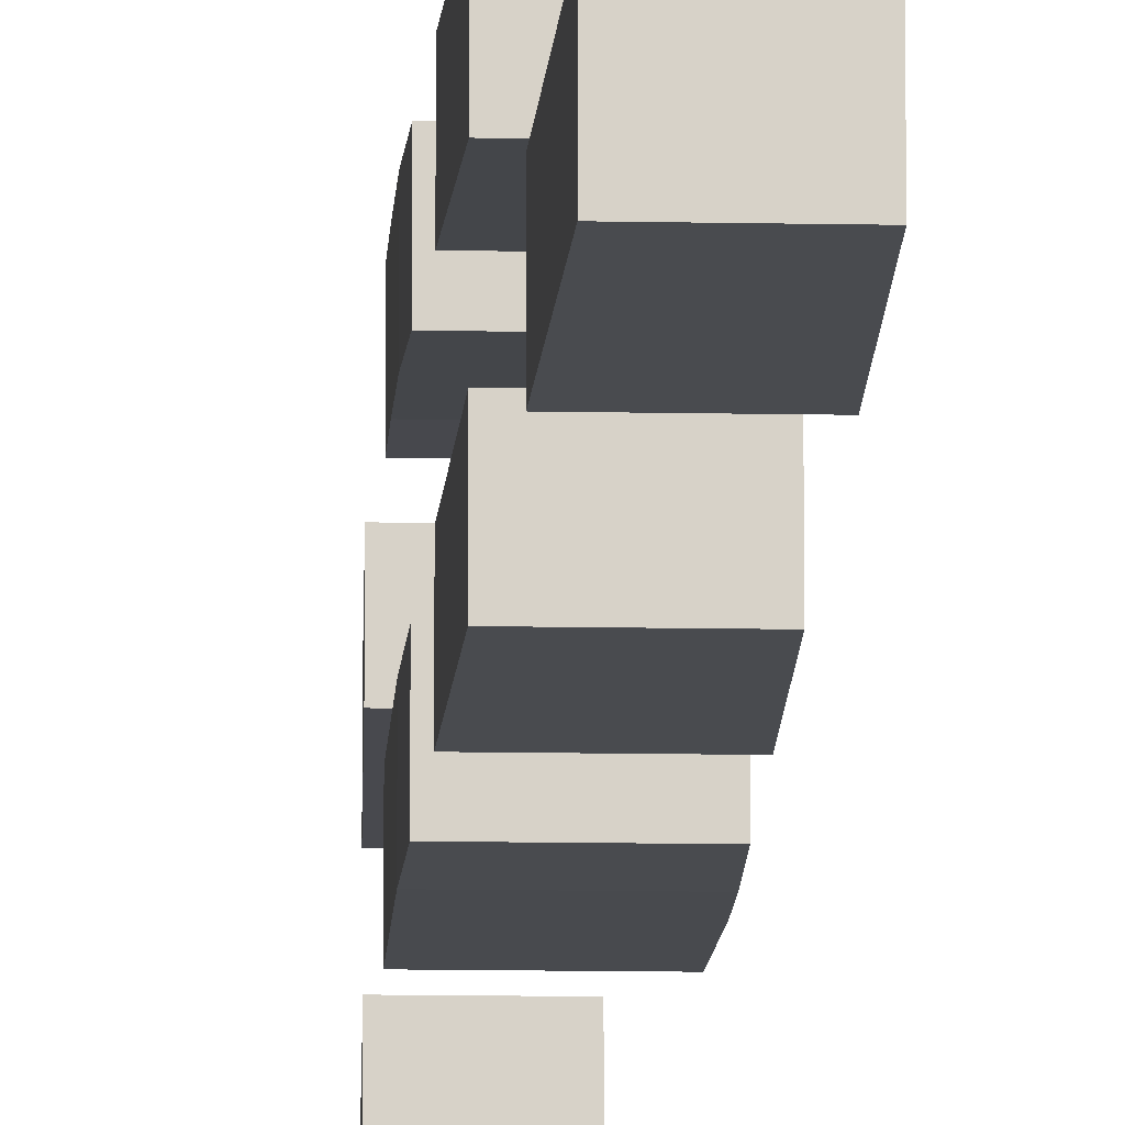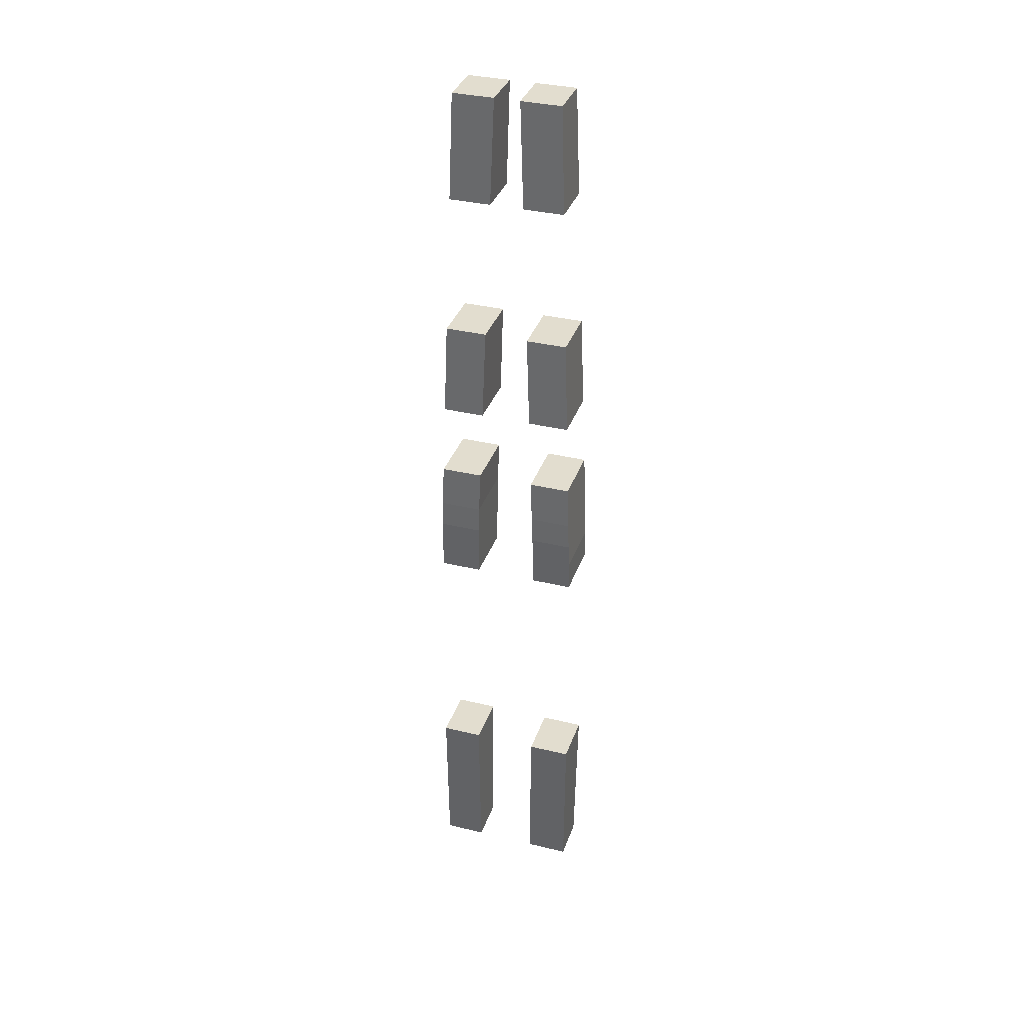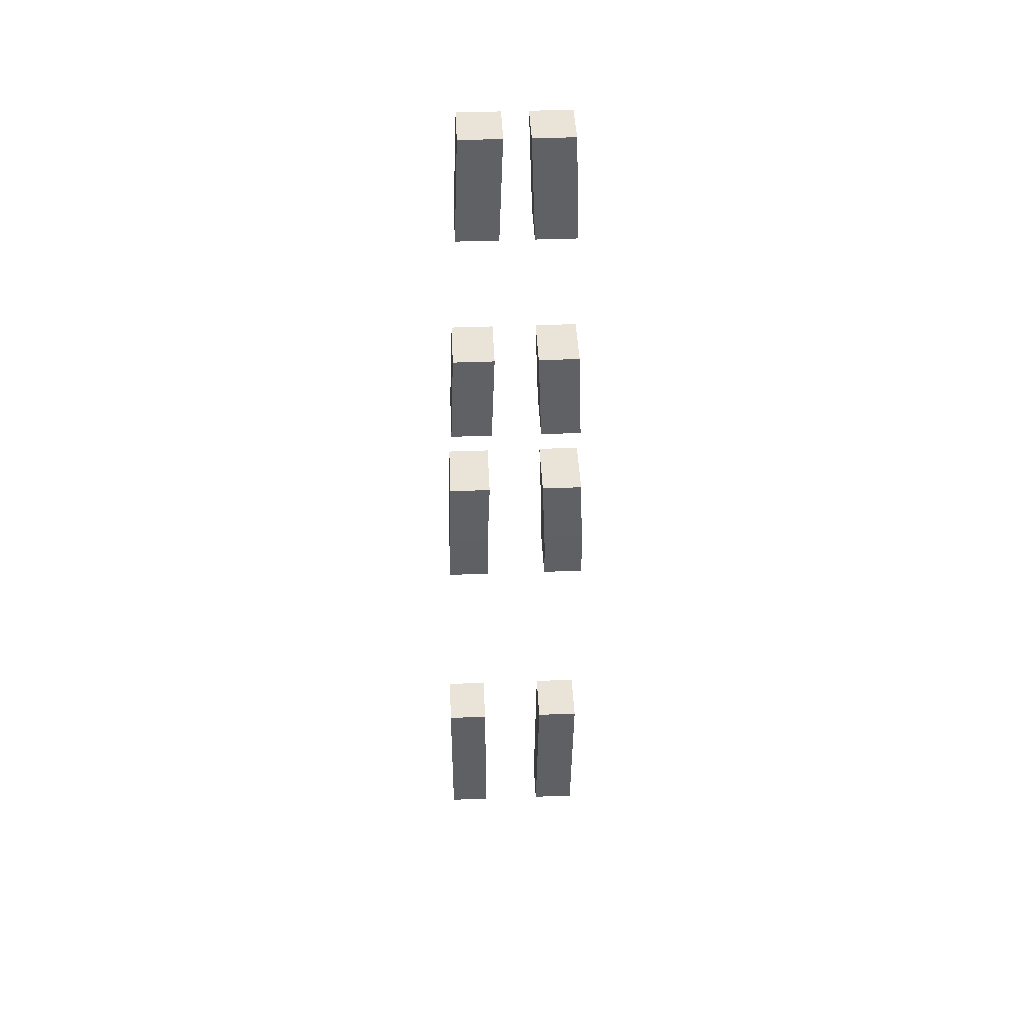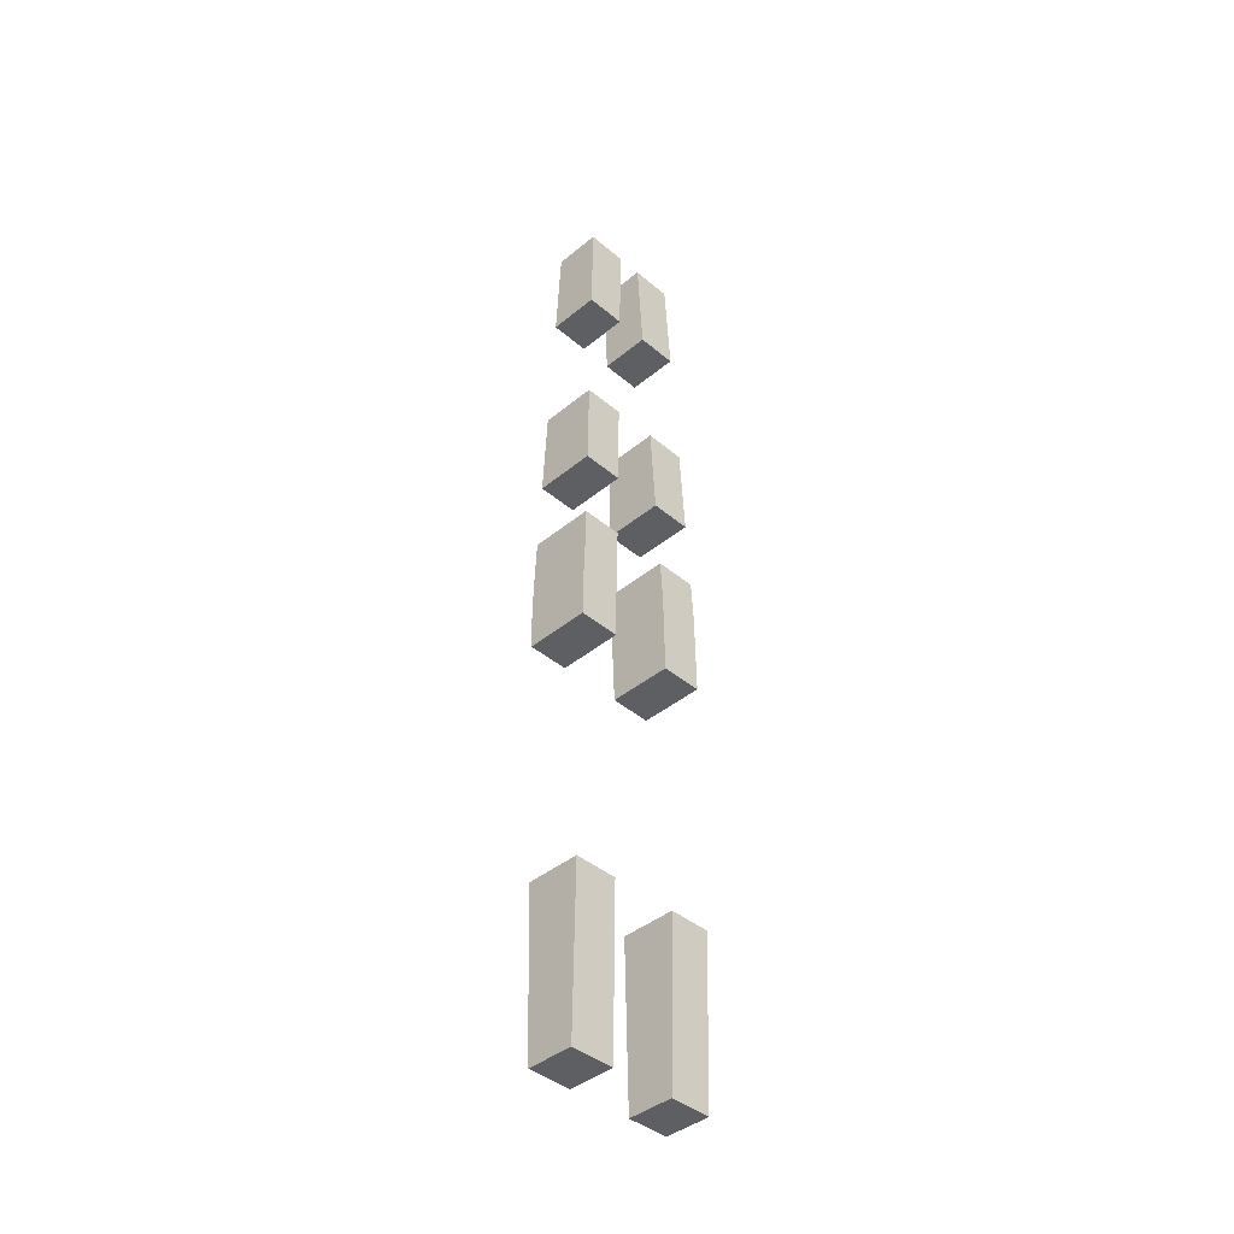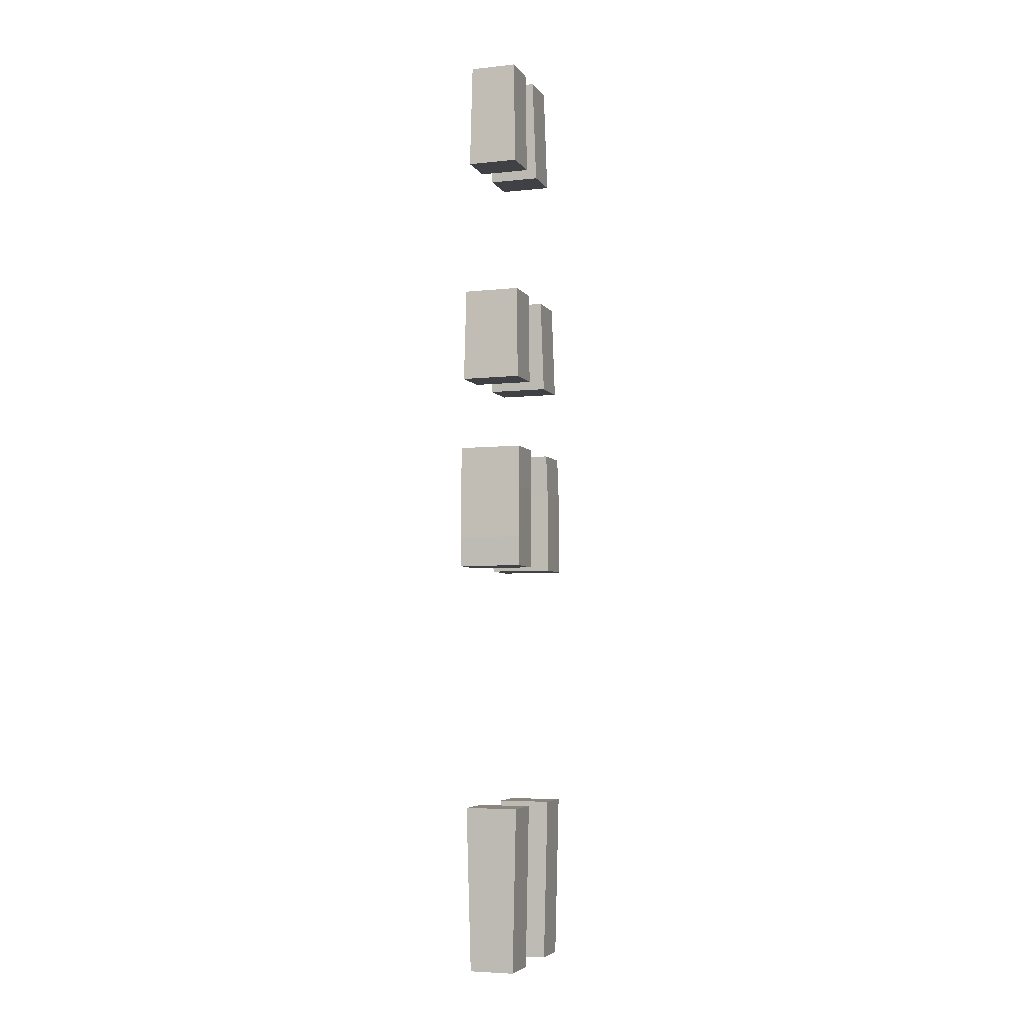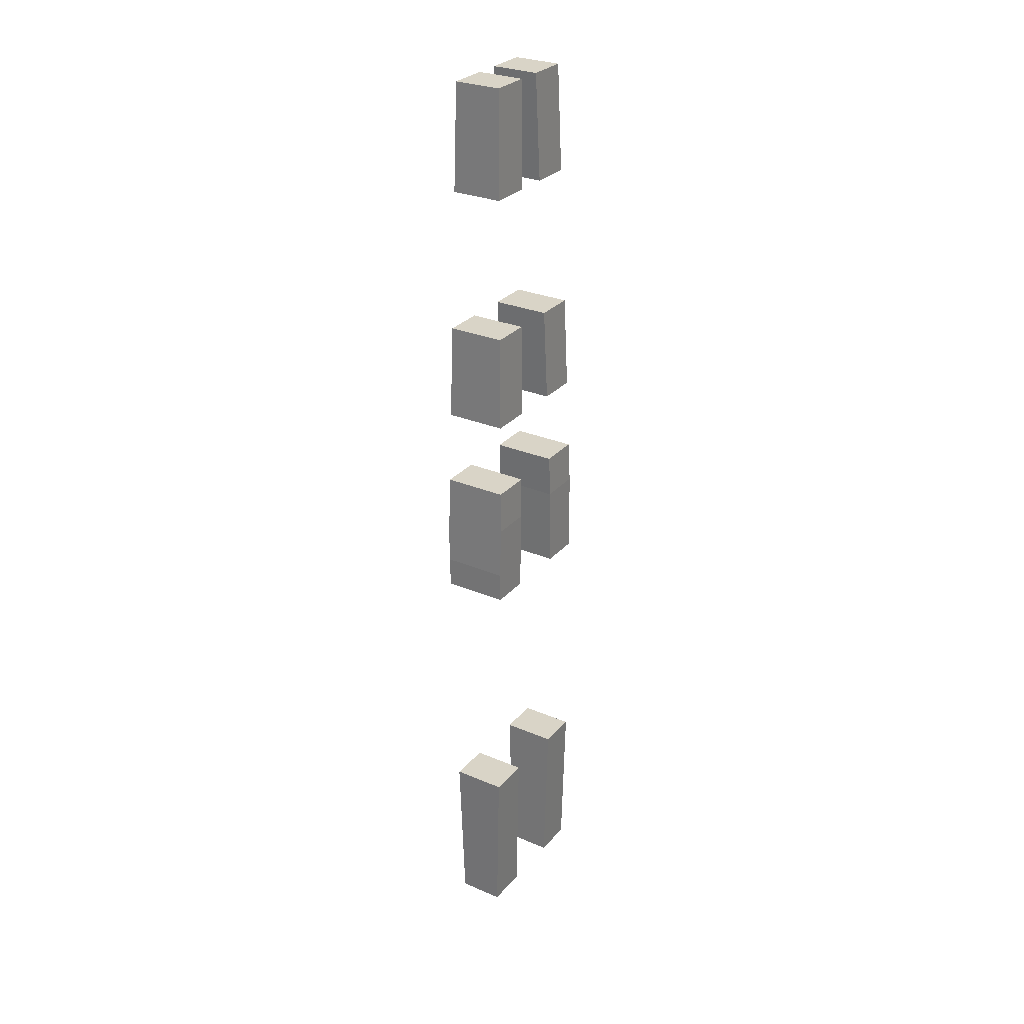
<metadata>
{"format":"obj","ext":"obj","renderer":"f3d","projection":"perspective","resolution":1024,"background":"white","views":[{"elev":-11.8,"azim":-2.8,"up":"+Y"},{"elev":34.9,"azim":107.9,"up":"+Z"},{"elev":43.3,"azim":87.4,"up":"+Z"},{"elev":-41.8,"azim":-135.4,"up":"+Z"},{"elev":-5.3,"azim":-161.4,"up":"+Z"},{"elev":28.8,"azim":-147.7,"up":"+Z"}]}
</metadata>
<code>
v 3259 -192.8 6435
v 3459 -192.8 6435
v 3461 -188 6297
v 3461 -185 6210
v 3459 -182.9 6151
v 3256 -182.9 6151
v 3256 -188.1 6300
v 3459 -182.9 6151
v 3456 -182.9 6039
v 3256 -182.9 6039
v 3256 -182.9 6151
v 3459 -192.8 6435
v 3459 -65.26 6435
v 3461 -60.42 6297
v 3461 -188 6297
v 3459 -65.26 6435
v 3459 -192.8 6435
v 3259 -192.8 6435
v 3259 -65.26 6435
v 3459 -54.75 6134
v 3461 -57.38 6210
v 3461 -60.42 6297
v 3459 -65.26 6435
v 3259 -65.26 6435
v 3256 -60.53 6300
v 3256 -54.75 6134
v 3456 -54.75 6039
v 3459 -54.75 6134
v 3256 -54.75 6134
v 3256 -54.75 6039
v 3456 -182.9 6039
v 3456 -54.75 6039
v 3256 -54.75 6039
v 3256 -182.9 6039
v 3461 -57.38 6210
v 3461 -185 6210
v 3461 -188 6297
v 3461 -60.42 6297
v 3459 -54.75 6134
v 3456 -54.75 6039
v 3456 -182.9 6039
v 3459 -182.9 6151
v 3461 -185 6210
v 3461 -57.38 6210
v 3256 -182.9 6151
v 3256 -182.9 6039
v 3256 -54.75 6039
v 3256 -54.75 6134
v 3256 -60.53 6300
v 3256 -188.1 6300
v 3259 -65.26 6435
v 3259 -192.8 6435
v 3256 -188.1 6300
v 3256 -60.53 6300
v 3461 -374.5 6298
v 3459 -369.3 6435
v 3259 -369.3 6435
v 3256 -374.4 6300
v 3256 -374.5 6298
v 3456 -379.6 6039
v 3461 -376.2 6210
v 3461 -374.5 6297
v 3461 -374.5 6298
v 3256 -374.5 6298
v 3256 -379.6 6039
v 3456 -509.6 6039
v 3456 -379.6 6039
v 3256 -379.6 6039
v 3256 -509.6 6039
v 3459 -369.3 6435
v 3459 -499.4 6435
v 3259 -499.4 6435
v 3259 -369.3 6435
v 3256 -504.5 6301
v 3461 -504.5 6301
v 3461 -504.6 6297
v 3461 -506.3 6210
v 3456 -509.6 6039
v 3256 -509.6 6039
v 3256 -504.5 6300
v 3459 -499.4 6435
v 3461 -504.5 6301
v 3256 -504.5 6301
v 3259 -499.4 6435
v 3259 -369.3 6435
v 3259 -499.4 6435
v 3256 -504.5 6301
v 3256 -504.5 6300
v 3256 -374.4 6300
v 3256 -509.6 6039
v 3256 -379.6 6039
v 3256 -374.5 6298
v 3256 -374.4 6300
v 3256 -504.5 6300
v 3456 -379.6 6039
v 3456 -509.6 6039
v 3461 -506.3 6210
v 3461 -376.2 6210
v 3461 -376.2 6210
v 3461 -506.3 6210
v 3461 -504.6 6297
v 3461 -374.5 6297
v 3461 -504.5 6301
v 3459 -499.4 6435
v 3459 -369.3 6435
v 3461 -374.5 6298
v 3461 -374.5 6297
v 3461 -504.6 6297
v 3423 -396.5 4723
v 3436 -396.5 5247
v 3266 -396.5 5247
v 3279 -396.5 4723
v 3436 -396.5 5247
v 3436 -526.5 5247
v 3266 -526.5 5247
v 3266 -396.5 5247
v 3423 -526.5 4723
v 3423 -396.5 4723
v 3279 -396.5 4723
v 3279 -526.5 4723
v 3436 -526.5 5247
v 3423 -526.5 4723
v 3279 -526.5 4723
v 3266 -526.5 5247
v 3266 -526.5 5247
v 3279 -526.5 4723
v 3279 -396.5 4723
v 3266 -396.5 5247
v 3423 -526.5 4723
v 3436 -526.5 5247
v 3436 -396.5 5247
v 3423 -396.5 4723
v 3436 -190.5 5247
v 3423 -198 4723
v 3279 -198 4723
v 3266 -190.5 5247
v 3436 -55.57 5247
v 3436 -190.5 5247
v 3266 -190.5 5247
v 3266 -55.57 5247
v 3423 -61.68 4723
v 3436 -55.57 5247
v 3266 -55.57 5247
v 3279 -61.68 4723
v 3423 -198 4723
v 3423 -61.68 4723
v 3279 -61.68 4723
v 3279 -198 4723
v 3279 -61.68 4723
v 3266 -55.57 5247
v 3266 -190.5 5247
v 3279 -198 4723
v 3436 -55.57 5247
v 3423 -61.68 4723
v 3423 -198 4723
v 3436 -190.5 5247
v 3441 -238.8 7752
v 3445 -227.1 7415
v 3283 -227.1 7415
v 3291 -238.8 7752
v 3441 -111.2 7752
v 3441 -238.8 7752
v 3291 -238.8 7752
v 3291 -111.2 7752
v 3445 -99.48 7415
v 3441 -111.2 7752
v 3291 -111.2 7752
v 3283 -99.48 7415
v 3445 -227.1 7415
v 3445 -99.48 7415
v 3283 -99.48 7415
v 3283 -227.1 7415
v 3283 -99.48 7415
v 3291 -111.2 7752
v 3291 -238.8 7752
v 3283 -227.1 7415
v 3441 -111.2 7752
v 3445 -99.48 7415
v 3445 -227.1 7415
v 3441 -238.8 7752
v 3445 -462 7415
v 3445 -331.9 7415
v 3283 -331.9 7415
v 3283 -462 7415
v 3445 -331.9 7415
v 3441 -319.1 7752
v 3291 -319.1 7752
v 3283 -331.9 7415
v 3441 -319.1 7752
v 3441 -449.2 7752
v 3291 -449.2 7752
v 3291 -319.1 7752
v 3441 -449.2 7752
v 3445 -462 7415
v 3283 -462 7415
v 3291 -449.2 7752
v 3291 -319.1 7752
v 3291 -449.2 7752
v 3283 -462 7415
v 3283 -331.9 7415
v 3441 -449.2 7752
v 3441 -319.1 7752
v 3445 -331.9 7415
v 3445 -462 7415
v 3456 -490.4 6670
v 3456 -360.3 6670
v 3265 -360.3 6670
v 3265 -490.4 6670
v 3456 -360.3 6670
v 3452 -348.9 6970
v 3272 -348.9 6970
v 3265 -360.3 6670
v 3452 -348.9 6970
v 3452 -479 6970
v 3272 -479 6970
v 3272 -348.9 6970
v 3452 -479 6970
v 3456 -490.4 6670
v 3265 -490.4 6670
v 3272 -479 6970
v 3272 -348.9 6970
v 3272 -479 6970
v 3265 -490.4 6670
v 3265 -360.3 6670
v 3452 -479 6970
v 3452 -348.9 6970
v 3456 -360.3 6670
v 3456 -490.4 6670
v 3452 -211.5 6970
v 3456 -201 6670
v 3265 -201 6670
v 3272 -211.5 6970
v 3452 -83.94 6970
v 3452 -211.5 6970
v 3272 -211.5 6970
v 3272 -83.94 6970
v 3456 -73.46 6670
v 3452 -83.94 6970
v 3272 -83.94 6970
v 3265 -73.46 6670
v 3456 -201 6670
v 3456 -73.46 6670
v 3265 -73.46 6670
v 3265 -201 6670
v 3265 -73.46 6670
v 3272 -83.94 6970
v 3272 -211.5 6970
v 3265 -201 6670
v 3452 -83.94 6970
v 3456 -73.46 6670
v 3456 -201 6670
v 3452 -211.5 6970
f 251 249 252
f 251 250 249
f 247 245 248
f 247 246 245
f 243 241 244
f 243 242 241
f 239 237 240
f 239 238 237
f 235 233 236
f 235 234 233
f 231 229 232
f 231 230 229
f 227 225 228
f 227 226 225
f 223 221 224
f 223 222 221
f 219 217 220
f 219 218 217
f 215 213 216
f 215 214 213
f 211 209 212
f 211 210 209
f 207 205 208
f 207 206 205
f 203 201 204
f 203 202 201
f 199 197 200
f 199 198 197
f 195 193 196
f 195 194 193
f 191 189 192
f 191 190 189
f 187 185 188
f 187 186 185
f 183 181 184
f 183 182 181
f 179 177 180
f 179 178 177
f 175 173 176
f 175 174 173
f 171 169 172
f 171 170 169
f 167 165 168
f 167 166 165
f 163 161 164
f 163 162 161
f 159 157 160
f 159 158 157
f 155 153 156
f 155 154 153
f 151 149 152
f 151 150 149
f 147 145 148
f 147 146 145
f 143 141 144
f 143 142 141
f 139 137 140
f 139 138 137
f 135 133 136
f 135 134 133
f 131 129 132
f 131 130 129
f 127 125 128
f 127 126 125
f 123 121 124
f 123 122 121
f 119 117 120
f 119 118 117
f 115 113 116
f 115 114 113
f 111 109 112
f 111 110 109
f 105 104 106
f 106 104 107
f 104 103 107
f 103 108 107
f 101 99 102
f 101 100 99
f 97 95 98
f 97 96 95
f 93 92 94
f 92 91 94
f 91 90 94
f 89 86 85
f 89 87 86
f 89 88 87
f 83 81 84
f 83 82 81
f 76 75 77
f 75 78 77
f 75 74 78
f 74 80 78
f 80 79 78
f 72 70 73
f 72 71 70
f 68 66 69
f 68 67 66
f 61 63 62
f 61 60 63
f 60 65 63
f 65 64 63
f 55 57 56
f 55 59 57
f 59 58 57
f 53 51 54
f 53 52 51
f 49 45 50
f 49 48 45
f 48 47 45
f 47 46 45
f 39 44 40
f 44 42 40
f 42 41 40
f 44 43 42
f 37 35 38
f 37 36 35
f 33 31 34
f 33 32 31
f 29 27 30
f 29 28 27
f 21 23 22
f 21 20 23
f 20 24 23
f 20 26 24
f 26 25 24
f 18 16 19
f 18 17 16
f 14 12 15
f 14 13 12
f 10 8 11
f 10 9 8
f 3 5 4
f 3 2 5
f 2 1 5
f 1 7 5
f 7 6 5

</code>
